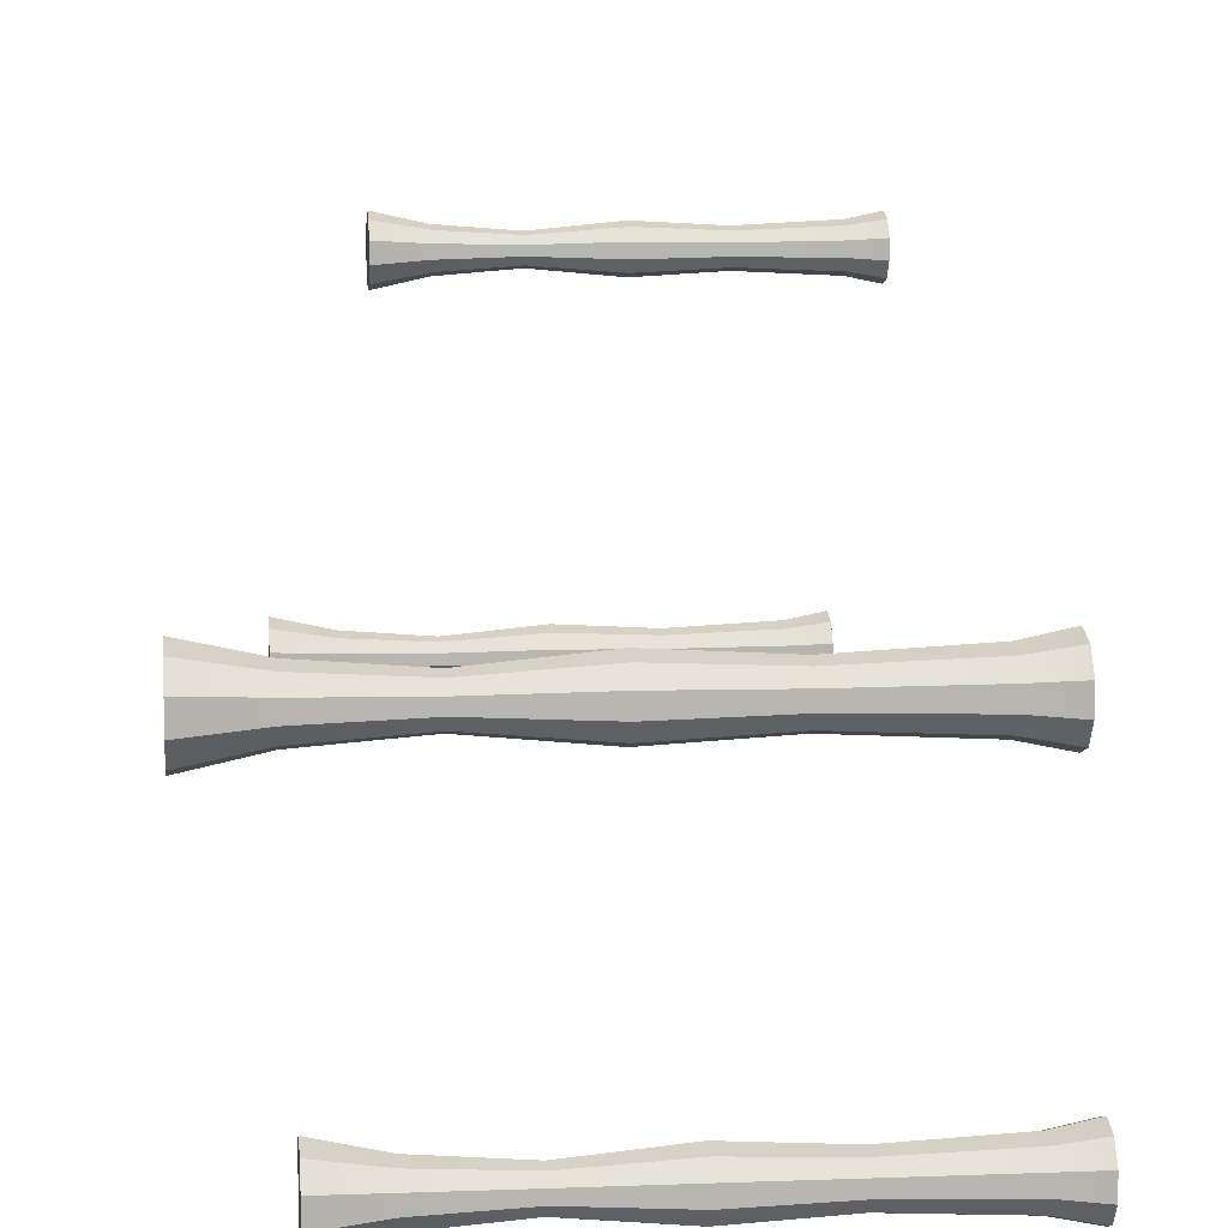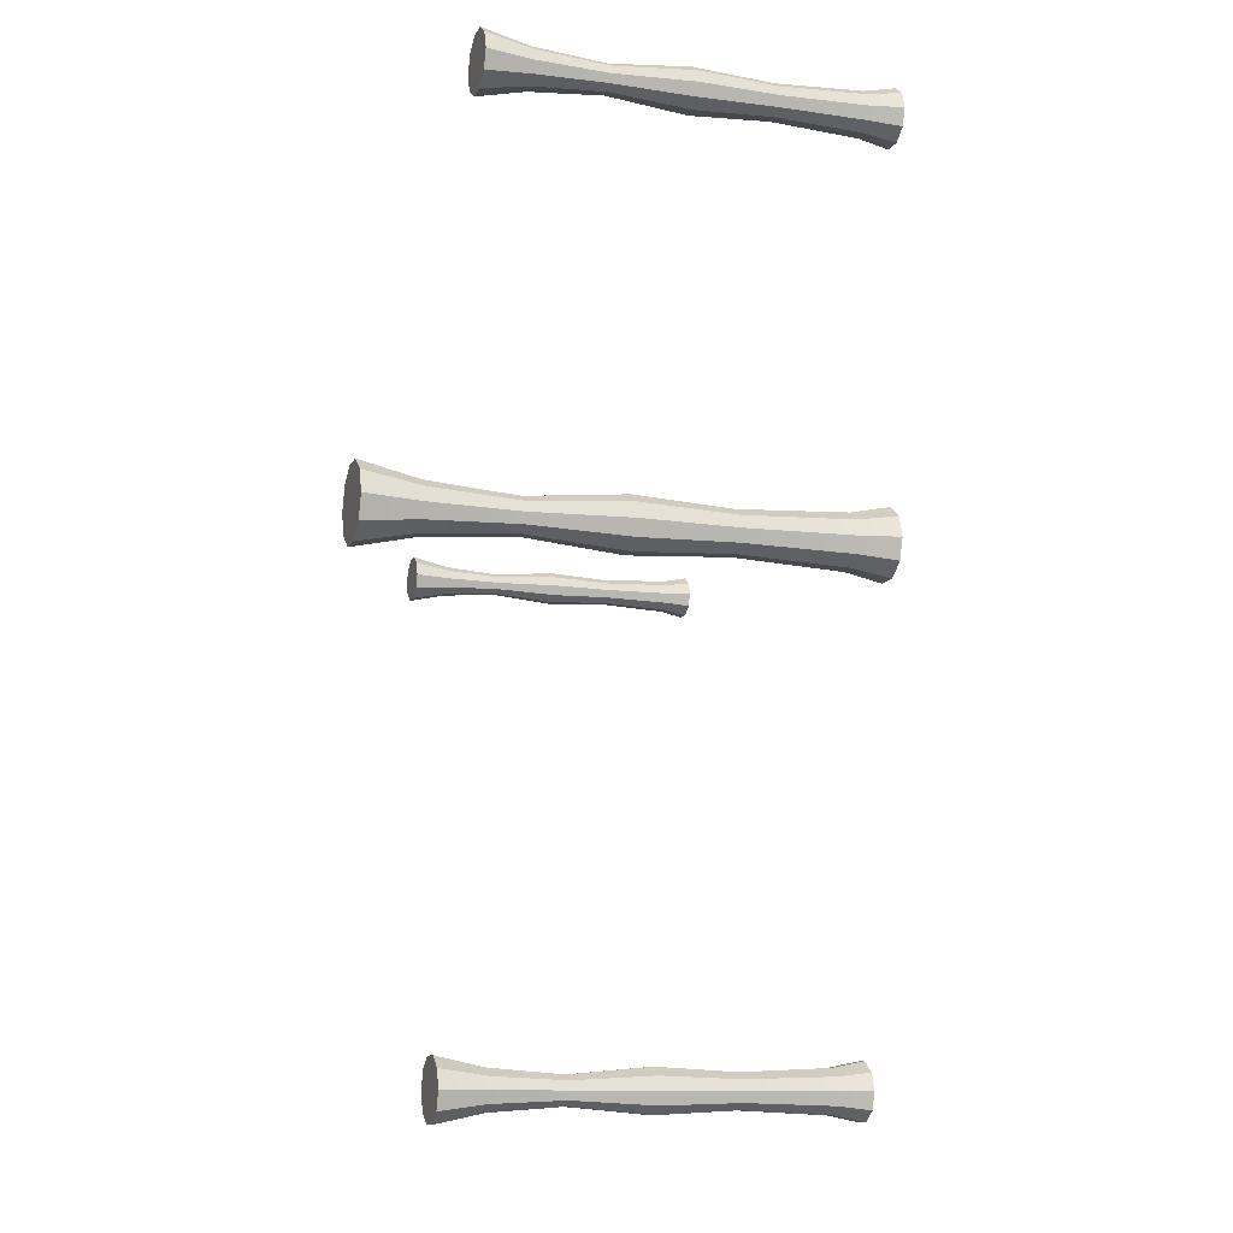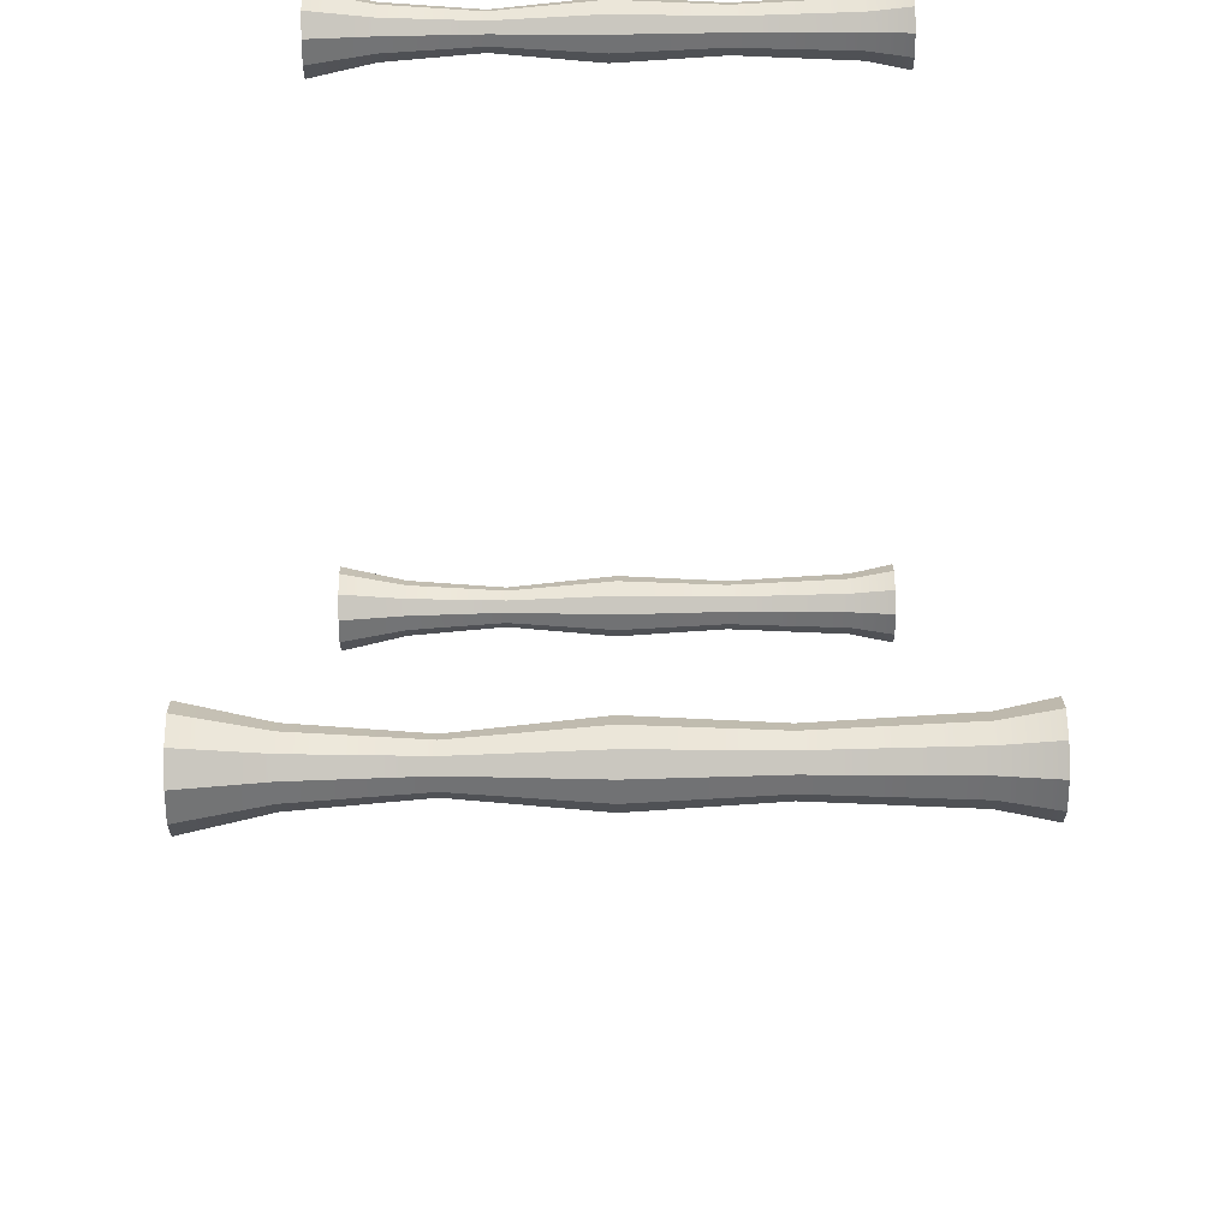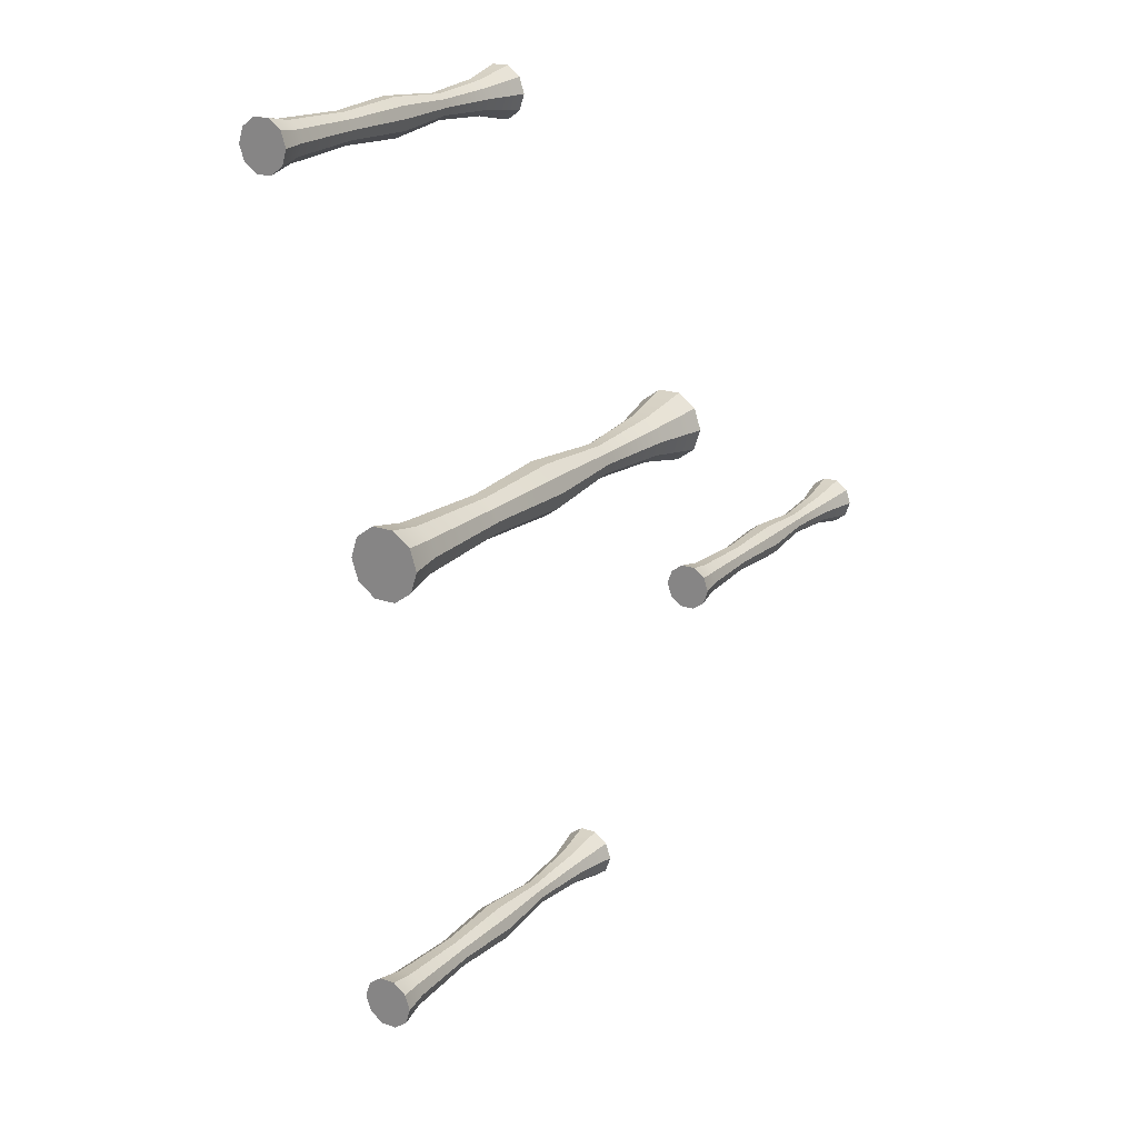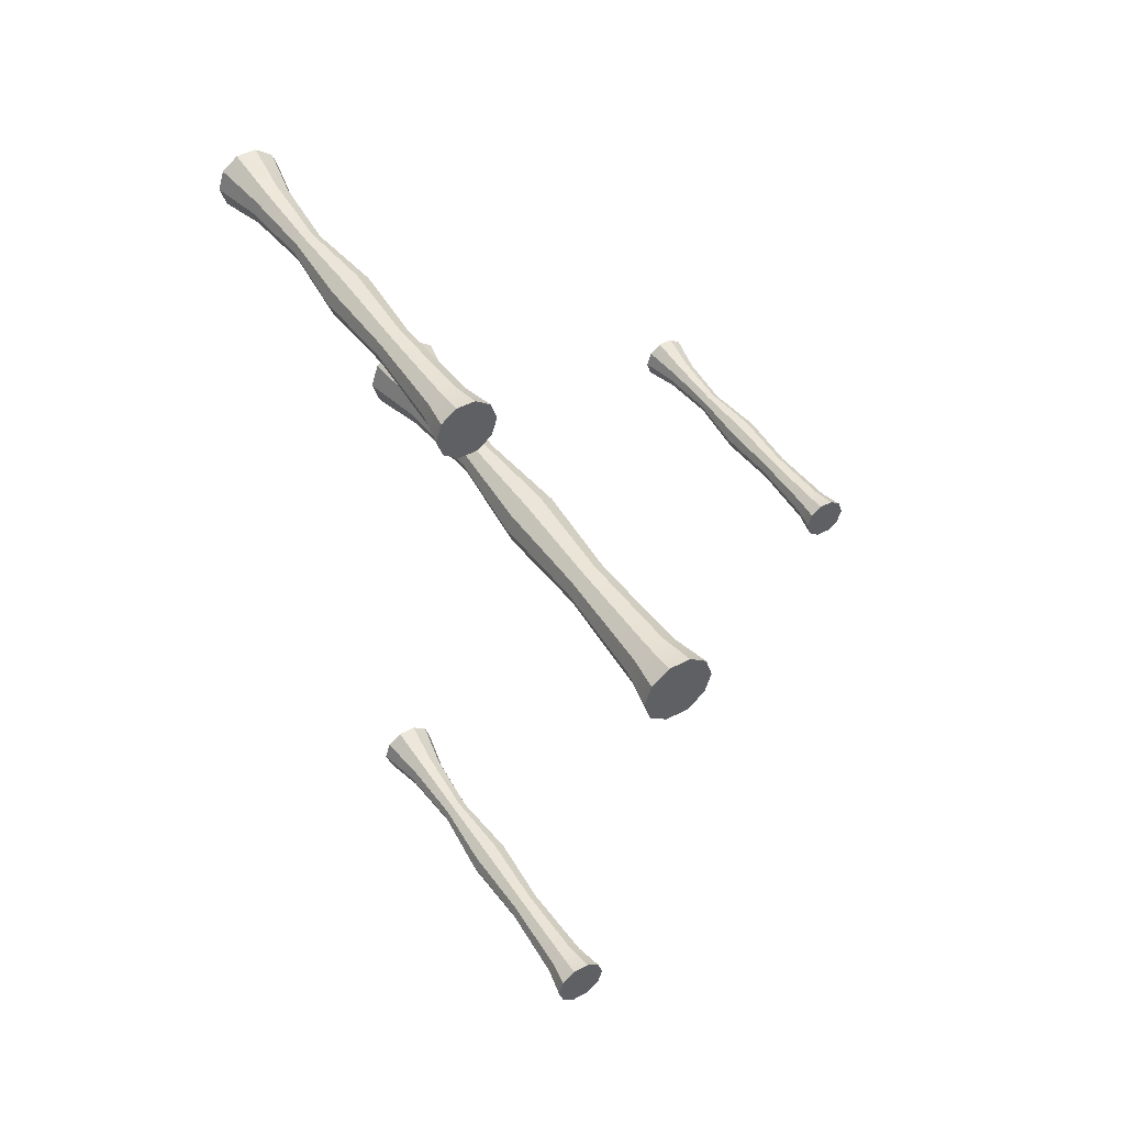
<metadata>
{"format":"obj","ext":"obj","renderer":"f3d","projection":"perspective","resolution":1024,"background":"white","views":[{"elev":9.0,"azim":-5.9,"up":"+Y"},{"elev":-11.8,"azim":-18.2,"up":"+Z"},{"elev":70.4,"azim":-0.6,"up":"+Y"},{"elev":20.6,"azim":122.3,"up":"+Z"},{"elev":45.8,"azim":58.4,"up":"+Z"}]}
</metadata>
<code>
g default
v 4.49 16.92 2.247
v 4.49 16.6 2.015
v 4.49 16.21 2.015
v 4.49 15.89 2.247
v 4.49 15.76 2.623
v 4.49 15.89 2.998
v 4.49 16.21 3.23
v 4.49 16.6 3.23
v 4.49 16.92 2.998
v 4.49 17.04 2.623
v -4.49 16.96 2.219
v -4.49 16.61 1.97
v -4.49 16.19 1.97
v -4.49 15.85 2.219
v -4.49 15.72 2.623
v -4.49 15.85 3.026
v -4.49 16.19 3.275
v -4.49 16.61 3.275
v -4.49 16.96 3.026
v -4.49 17.09 2.623
v 4.49 16.4 2.623
v -4.49 16.4 2.623
v 0 16.8 2.333
v 0 16.55 2.154
v 0 16.25 2.154
v 0 16 2.333
v 0 15.91 2.623
v 0 16 2.912
v 0 16.25 3.091
v 0 16.55 3.091
v 0 16.8 2.912
v 0 16.9 2.623
v 1.796 16.72 2.392
v 1.796 16.52 2.249
v 1.796 16.28 2.249
v 1.796 16.09 2.392
v 1.796 16.01 2.623
v 1.796 16.09 2.853
v 1.796 16.28 2.996
v 1.796 16.52 2.996
v 1.796 16.72 2.853
v 1.796 16.8 2.623
v -1.796 16.66 2.433
v -1.796 16.72 2.623
v -1.796 16.66 2.812
v -1.796 16.5 2.929
v -1.796 16.3 2.929
v -1.796 16.14 2.812
v -1.796 16.08 2.623
v -1.796 16.14 2.433
v -1.796 16.3 2.316
v -1.796 16.5 2.316
v -3.413 16.77 2.358
v -3.413 16.85 2.623
v -3.413 16.77 2.887
v -3.413 16.54 3.05
v -3.413 16.26 3.05
v -3.413 16.04 2.887
v -3.413 15.95 2.623
v -3.413 16.04 2.358
v -3.413 16.26 2.195
v -3.413 16.54 2.195
v 3.787 16.8 2.333
v 3.787 16.55 2.154
v 3.787 16.25 2.154
v 3.787 16 2.333
v 3.787 15.91 2.623
v 3.787 16 2.912
v 3.787 16.25 3.091
v 3.787 16.55 3.091
v 3.787 16.8 2.912
v 3.787 16.9 2.623
v 2.49 21.04 2.287
v 2.49 20.87 2.158
v 2.49 20.65 2.158
v 2.49 20.47 2.287
v 2.49 20.4 2.495
v 2.49 20.47 2.703
v 2.49 20.65 2.832
v 2.49 20.87 2.832
v 2.49 21.04 2.703
v 2.49 21.11 2.495
v -2.49 21.07 2.271
v -2.49 20.88 2.133
v -2.49 20.64 2.133
v -2.49 20.45 2.271
v -2.49 20.38 2.495
v -2.49 20.45 2.719
v -2.49 20.64 2.857
v -2.49 20.88 2.857
v -2.49 21.07 2.719
v -2.49 21.14 2.495
v 2.49 20.76 2.495
v -2.49 20.76 2.495
v 0 20.98 2.335
v 0 20.84 2.235
v 0 20.67 2.235
v 0 20.54 2.335
v 0 20.48 2.495
v 0 20.54 2.656
v 0 20.67 2.755
v 0 20.84 2.755
v 0 20.98 2.656
v 0 21.03 2.495
v 0.9961 20.93 2.367
v 0.9961 20.82 2.288
v 0.9961 20.69 2.288
v 0.9961 20.58 2.367
v 0.9961 20.54 2.495
v 0.9961 20.58 2.623
v 0.9961 20.69 2.702
v 0.9961 20.82 2.702
v 0.9961 20.93 2.623
v 0.9961 20.98 2.495
v -0.9961 20.9 2.39
v -0.9961 20.94 2.495
v -0.9961 20.9 2.6
v -0.9961 20.81 2.665
v -0.9961 20.7 2.665
v -0.9961 20.61 2.6
v -0.9961 20.58 2.495
v -0.9961 20.61 2.39
v -0.9961 20.7 2.325
v -0.9961 20.81 2.325
v -1.893 20.96 2.349
v -1.893 21.01 2.495
v -1.893 20.96 2.642
v -1.893 20.83 2.732
v -1.893 20.68 2.732
v -1.893 20.56 2.642
v -1.893 20.51 2.495
v -1.893 20.56 2.349
v -1.893 20.68 2.258
v -1.893 20.83 2.258
v 2.1 20.98 2.335
v 2.1 20.84 2.235
v 2.1 20.67 2.235
v 2.1 20.54 2.335
v 2.1 20.48 2.495
v 2.1 20.54 2.656
v 2.1 20.67 2.755
v 2.1 20.84 2.755
v 2.1 20.98 2.656
v 2.1 21.03 2.495
v 3.375 13.79 8.468
v 3.375 13.55 8.293
v 3.375 13.25 8.293
v 3.375 13.01 8.468
v 3.375 12.92 8.75
v 3.375 13.01 9.032
v 3.375 13.25 9.207
v 3.375 13.55 9.207
v 3.375 13.79 9.032
v 3.375 13.88 8.75
v -3.375 13.82 8.447
v -3.375 13.56 8.259
v -3.375 13.24 8.259
v -3.375 12.98 8.447
v -3.375 12.88 8.75
v -3.375 12.98 9.053
v -3.375 13.24 9.241
v -3.375 13.56 9.241
v -3.375 13.82 9.053
v -3.375 13.92 8.75
v 3.375 13.4 8.75
v -3.375 13.4 8.75
v 0 13.7 8.532
v 0 13.51 8.398
v 0 13.29 8.398
v 0 13.1 8.532
v 0 13.03 8.75
v 0 13.1 8.968
v 0 13.29 9.102
v 0 13.51 9.102
v 0 13.7 8.968
v 0 13.77 8.75
v 1.35 13.64 8.577
v 1.35 13.49 8.469
v 1.35 13.31 8.469
v 1.35 13.16 8.577
v 1.35 13.11 8.75
v 1.35 13.16 8.923
v 1.35 13.31 9.031
v 1.35 13.49 9.031
v 1.35 13.64 8.923
v 1.35 13.7 8.75
v -1.35 13.6 8.608
v -1.35 13.64 8.75
v -1.35 13.6 8.892
v -1.35 13.48 8.98
v -1.35 13.33 8.98
v -1.35 13.2 8.892
v -1.35 13.16 8.75
v -1.35 13.2 8.608
v -1.35 13.33 8.52
v -1.35 13.48 8.52
v -2.565 13.67 8.551
v -2.565 13.74 8.75
v -2.565 13.67 8.949
v -2.565 13.5 9.071
v -2.565 13.3 9.071
v -2.565 13.13 8.949
v -2.565 13.06 8.75
v -2.565 13.13 8.551
v -2.565 13.3 8.429
v -2.565 13.5 8.429
v 2.846 13.7 8.532
v 2.846 13.51 8.398
v 2.846 13.29 8.398
v 2.846 13.1 8.532
v 2.846 13.03 8.75
v 2.846 13.1 8.968
v 2.846 13.29 9.102
v 2.846 13.51 9.102
v 2.846 13.7 8.968
v 2.846 13.77 8.75
v 3.375 15.73 -6.531
v 3.375 15.49 -6.705
v 3.375 15.19 -6.705
v 3.375 14.95 -6.531
v 3.375 14.86 -6.248
v 3.375 14.95 -5.966
v 3.375 15.19 -5.792
v 3.375 15.49 -5.792
v 3.375 15.73 -5.966
v 3.375 15.82 -6.248
v -3.375 15.76 -6.552
v -3.375 15.5 -6.739
v -3.375 15.18 -6.739
v -3.375 14.92 -6.552
v -3.375 14.82 -6.248
v -3.375 14.92 -5.945
v -3.375 15.18 -5.758
v -3.375 15.5 -5.758
v -3.375 15.76 -5.945
v -3.375 15.85 -6.248
v 3.375 15.34 -6.248
v -3.375 15.34 -6.248
v 0 15.64 -6.466
v 0 15.45 -6.6
v 0 15.22 -6.6
v 0 15.04 -6.466
v 0 14.97 -6.248
v 0 15.04 -6.031
v 0 15.22 -5.896
v 0 15.45 -5.896
v 0 15.64 -6.031
v 0 15.71 -6.248
v 1.35 15.58 -6.422
v 1.35 15.43 -6.529
v 1.35 15.25 -6.529
v 1.35 15.1 -6.422
v 1.35 15.04 -6.248
v 1.35 15.1 -6.075
v 1.35 15.25 -5.968
v 1.35 15.43 -5.968
v 1.35 15.58 -6.075
v 1.35 15.63 -6.248
v -1.35 15.53 -6.391
v -1.35 15.58 -6.248
v -1.35 15.53 -6.106
v -1.35 15.41 -6.018
v -1.35 15.26 -6.018
v -1.35 15.14 -6.106
v -1.35 15.1 -6.248
v -1.35 15.14 -6.391
v -1.35 15.26 -6.479
v -1.35 15.41 -6.479
v -2.565 15.61 -6.447
v -2.565 15.68 -6.248
v -2.565 15.61 -6.05
v -2.565 15.44 -5.927
v -2.565 15.23 -5.927
v -2.565 15.06 -6.05
v -2.565 15 -6.248
v -2.565 15.06 -6.447
v -2.565 15.23 -6.57
v -2.565 15.44 -6.57
v 2.846 15.64 -6.466
v 2.846 15.45 -6.6
v 2.846 15.22 -6.6
v 2.846 15.04 -6.466
v 2.846 14.97 -6.248
v 2.846 15.04 -6.031
v 2.846 15.22 -5.896
v 2.846 15.45 -5.896
v 2.846 15.64 -6.031
v 2.846 15.71 -6.248
g Sails2
f 23 24 52 43
f 24 25 51 52
f 25 26 50 51
f 26 27 49 50
f 27 28 48 49
f 28 29 47 48
f 29 30 46 47
f 30 31 45 46
f 31 32 44 45
f 32 23 43 44
f 2 1 21
f 3 2 21
f 4 3 21
f 5 4 21
f 6 5 21
f 7 6 21
f 8 7 21
f 9 8 21
f 10 9 21
f 1 10 21
f 11 12 22
f 12 13 22
f 13 14 22
f 14 15 22
f 15 16 22
f 16 17 22
f 17 18 22
f 18 19 22
f 19 20 22
f 20 11 22
f 33 34 24 23
f 34 35 25 24
f 35 36 26 25
f 36 37 27 26
f 37 38 28 27
f 38 39 29 28
f 39 40 30 29
f 40 41 31 30
f 41 42 32 31
f 42 33 23 32
f 63 64 34 33
f 64 65 35 34
f 65 66 36 35
f 66 67 37 36
f 67 68 38 37
f 68 69 39 38
f 69 70 40 39
f 70 71 41 40
f 71 72 42 41
f 72 63 33 42
f 44 43 53 54
f 45 44 54 55
f 46 45 55 56
f 47 46 56 57
f 48 47 57 58
f 49 48 58 59
f 50 49 59 60
f 51 50 60 61
f 52 51 61 62
f 43 52 62 53
f 54 53 11 20
f 55 54 20 19
f 56 55 19 18
f 57 56 18 17
f 58 57 17 16
f 59 58 16 15
f 60 59 15 14
f 61 60 14 13
f 62 61 13 12
f 53 62 12 11
f 1 2 64 63
f 2 3 65 64
f 3 4 66 65
f 4 5 67 66
f 5 6 68 67
f 6 7 69 68
f 7 8 70 69
f 8 9 71 70
f 9 10 72 71
f 10 1 63 72
f 95 96 124 115
f 96 97 123 124
f 97 98 122 123
f 98 99 121 122
f 99 100 120 121
f 100 101 119 120
f 101 102 118 119
f 102 103 117 118
f 103 104 116 117
f 104 95 115 116
f 74 73 93
f 75 74 93
f 76 75 93
f 77 76 93
f 78 77 93
f 79 78 93
f 80 79 93
f 81 80 93
f 82 81 93
f 73 82 93
f 83 84 94
f 84 85 94
f 85 86 94
f 86 87 94
f 87 88 94
f 88 89 94
f 89 90 94
f 90 91 94
f 91 92 94
f 92 83 94
f 105 106 96 95
f 106 107 97 96
f 107 108 98 97
f 108 109 99 98
f 109 110 100 99
f 110 111 101 100
f 111 112 102 101
f 112 113 103 102
f 113 114 104 103
f 114 105 95 104
f 135 136 106 105
f 136 137 107 106
f 137 138 108 107
f 138 139 109 108
f 139 140 110 109
f 140 141 111 110
f 141 142 112 111
f 142 143 113 112
f 143 144 114 113
f 144 135 105 114
f 116 115 125 126
f 117 116 126 127
f 118 117 127 128
f 119 118 128 129
f 120 119 129 130
f 121 120 130 131
f 122 121 131 132
f 123 122 132 133
f 124 123 133 134
f 115 124 134 125
f 126 125 83 92
f 127 126 92 91
f 128 127 91 90
f 129 128 90 89
f 130 129 89 88
f 131 130 88 87
f 132 131 87 86
f 133 132 86 85
f 134 133 85 84
f 125 134 84 83
f 73 74 136 135
f 74 75 137 136
f 75 76 138 137
f 76 77 139 138
f 77 78 140 139
f 78 79 141 140
f 79 80 142 141
f 80 81 143 142
f 81 82 144 143
f 82 73 135 144
f 167 168 196 187
f 168 169 195 196
f 169 170 194 195
f 170 171 193 194
f 171 172 192 193
f 172 173 191 192
f 173 174 190 191
f 174 175 189 190
f 175 176 188 189
f 176 167 187 188
f 146 145 165
f 147 146 165
f 148 147 165
f 149 148 165
f 150 149 165
f 151 150 165
f 152 151 165
f 153 152 165
f 154 153 165
f 145 154 165
f 155 156 166
f 156 157 166
f 157 158 166
f 158 159 166
f 159 160 166
f 160 161 166
f 161 162 166
f 162 163 166
f 163 164 166
f 164 155 166
f 177 178 168 167
f 178 179 169 168
f 179 180 170 169
f 180 181 171 170
f 181 182 172 171
f 182 183 173 172
f 183 184 174 173
f 184 185 175 174
f 185 186 176 175
f 186 177 167 176
f 207 208 178 177
f 208 209 179 178
f 209 210 180 179
f 210 211 181 180
f 211 212 182 181
f 212 213 183 182
f 213 214 184 183
f 214 215 185 184
f 215 216 186 185
f 216 207 177 186
f 188 187 197 198
f 189 188 198 199
f 190 189 199 200
f 191 190 200 201
f 192 191 201 202
f 193 192 202 203
f 194 193 203 204
f 195 194 204 205
f 196 195 205 206
f 187 196 206 197
f 198 197 155 164
f 199 198 164 163
f 200 199 163 162
f 201 200 162 161
f 202 201 161 160
f 203 202 160 159
f 204 203 159 158
f 205 204 158 157
f 206 205 157 156
f 197 206 156 155
f 145 146 208 207
f 146 147 209 208
f 147 148 210 209
f 148 149 211 210
f 149 150 212 211
f 150 151 213 212
f 151 152 214 213
f 152 153 215 214
f 153 154 216 215
f 154 145 207 216
f 239 240 268 259
f 240 241 267 268
f 241 242 266 267
f 242 243 265 266
f 243 244 264 265
f 244 245 263 264
f 245 246 262 263
f 246 247 261 262
f 247 248 260 261
f 248 239 259 260
f 218 217 237
f 219 218 237
f 220 219 237
f 221 220 237
f 222 221 237
f 223 222 237
f 224 223 237
f 225 224 237
f 226 225 237
f 217 226 237
f 227 228 238
f 228 229 238
f 229 230 238
f 230 231 238
f 231 232 238
f 232 233 238
f 233 234 238
f 234 235 238
f 235 236 238
f 236 227 238
f 249 250 240 239
f 250 251 241 240
f 251 252 242 241
f 252 253 243 242
f 253 254 244 243
f 254 255 245 244
f 255 256 246 245
f 256 257 247 246
f 257 258 248 247
f 258 249 239 248
f 279 280 250 249
f 280 281 251 250
f 281 282 252 251
f 282 283 253 252
f 283 284 254 253
f 284 285 255 254
f 285 286 256 255
f 286 287 257 256
f 287 288 258 257
f 288 279 249 258
f 260 259 269 270
f 261 260 270 271
f 262 261 271 272
f 263 262 272 273
f 264 263 273 274
f 265 264 274 275
f 266 265 275 276
f 267 266 276 277
f 268 267 277 278
f 259 268 278 269
f 270 269 227 236
f 271 270 236 235
f 272 271 235 234
f 273 272 234 233
f 274 273 233 232
f 275 274 232 231
f 276 275 231 230
f 277 276 230 229
f 278 277 229 228
f 269 278 228 227
f 217 218 280 279
f 218 219 281 280
f 219 220 282 281
f 220 221 283 282
f 221 222 284 283
f 222 223 285 284
f 223 224 286 285
f 224 225 287 286
f 225 226 288 287
f 226 217 279 288

</code>
